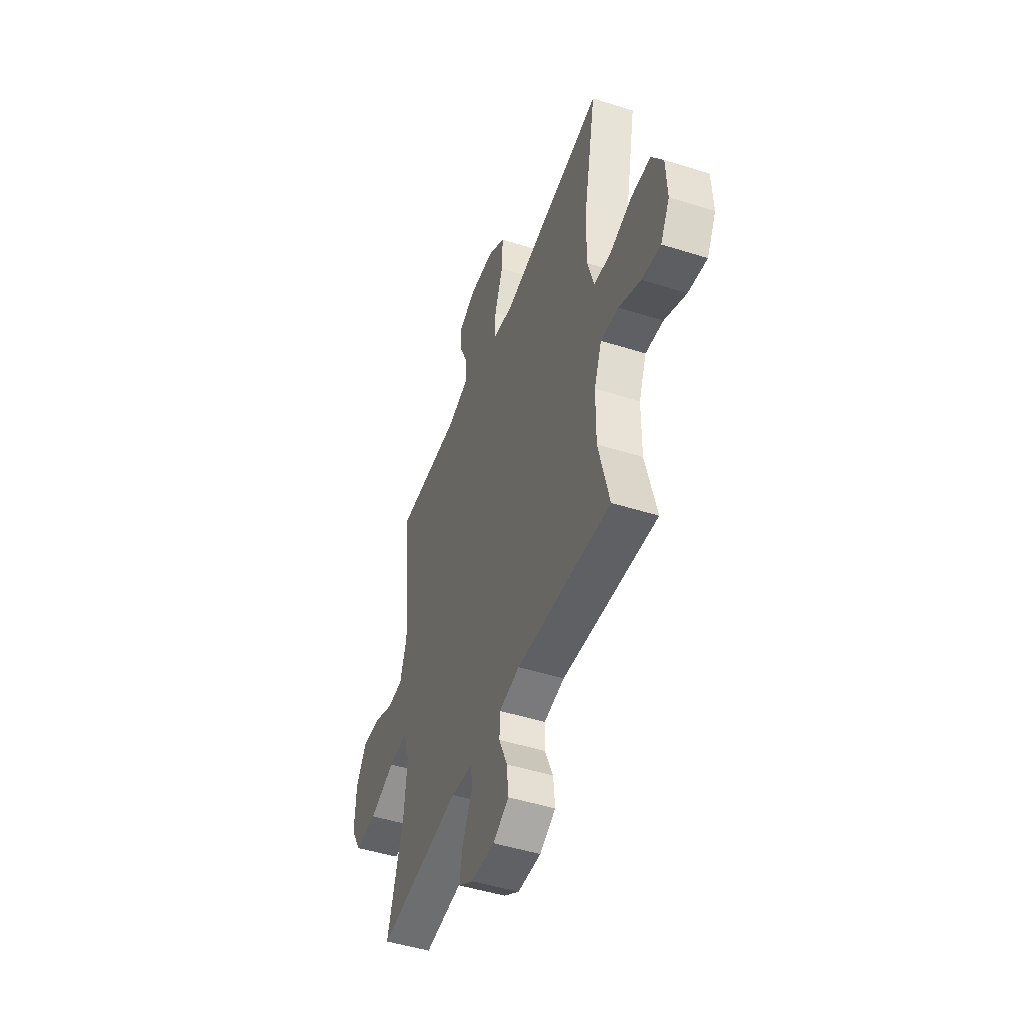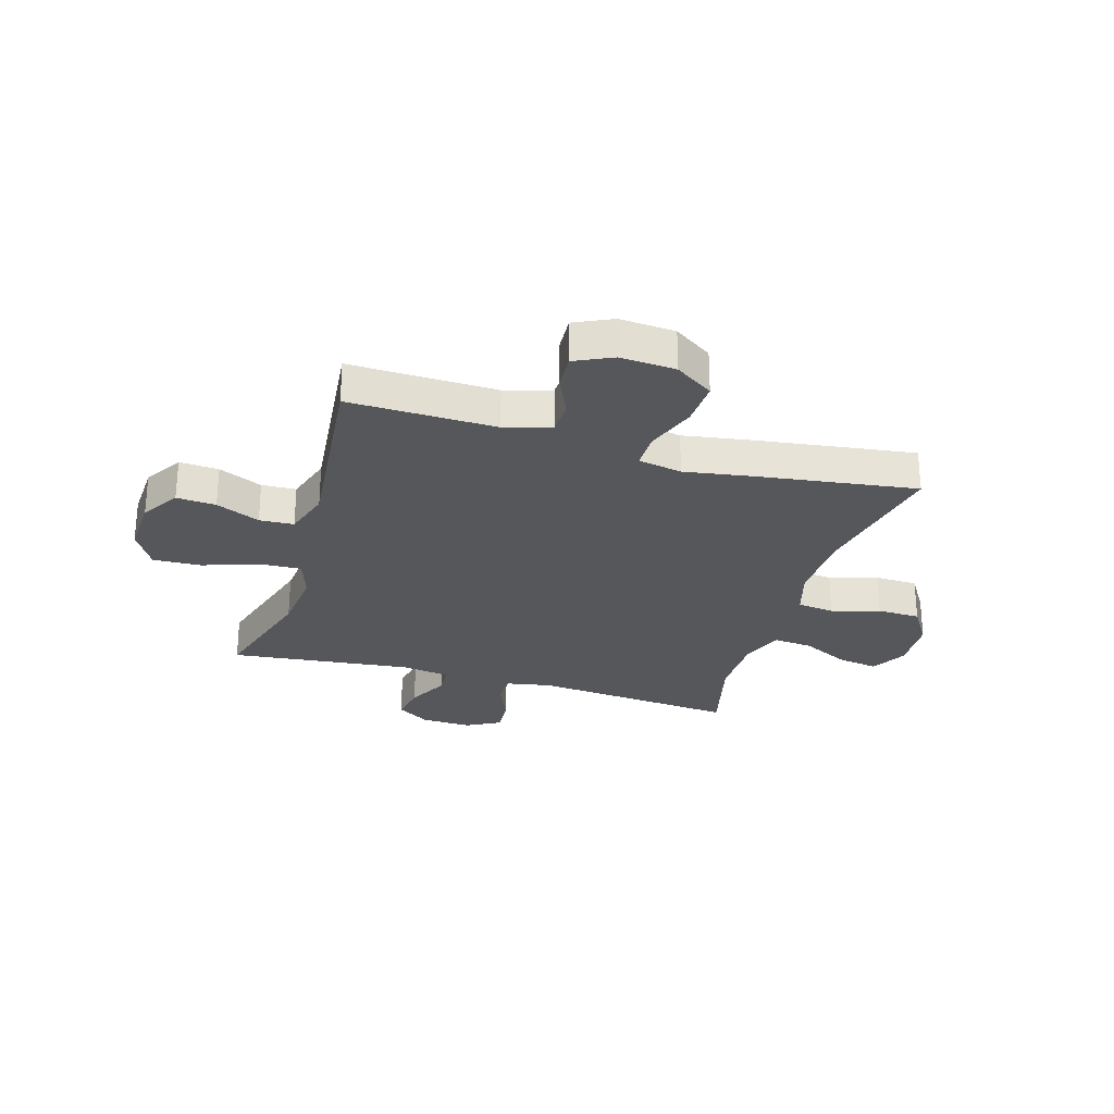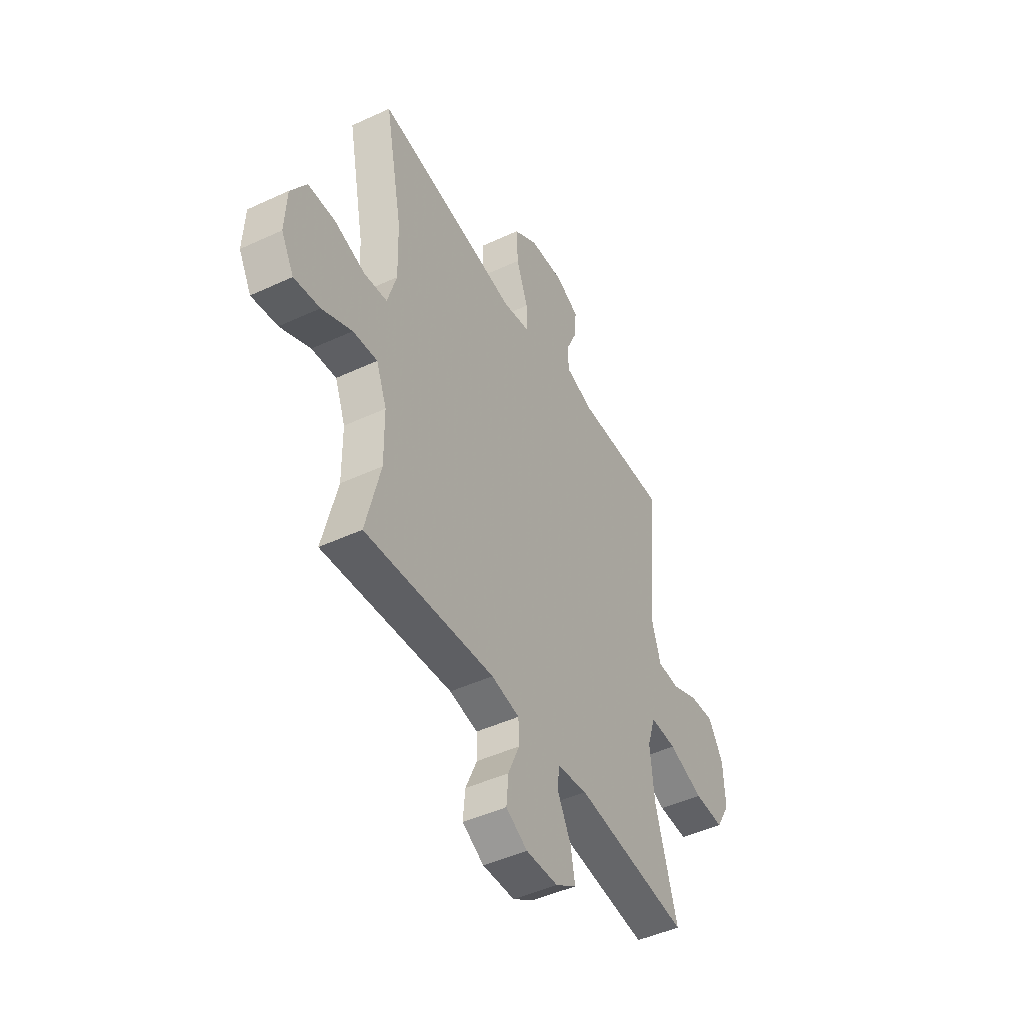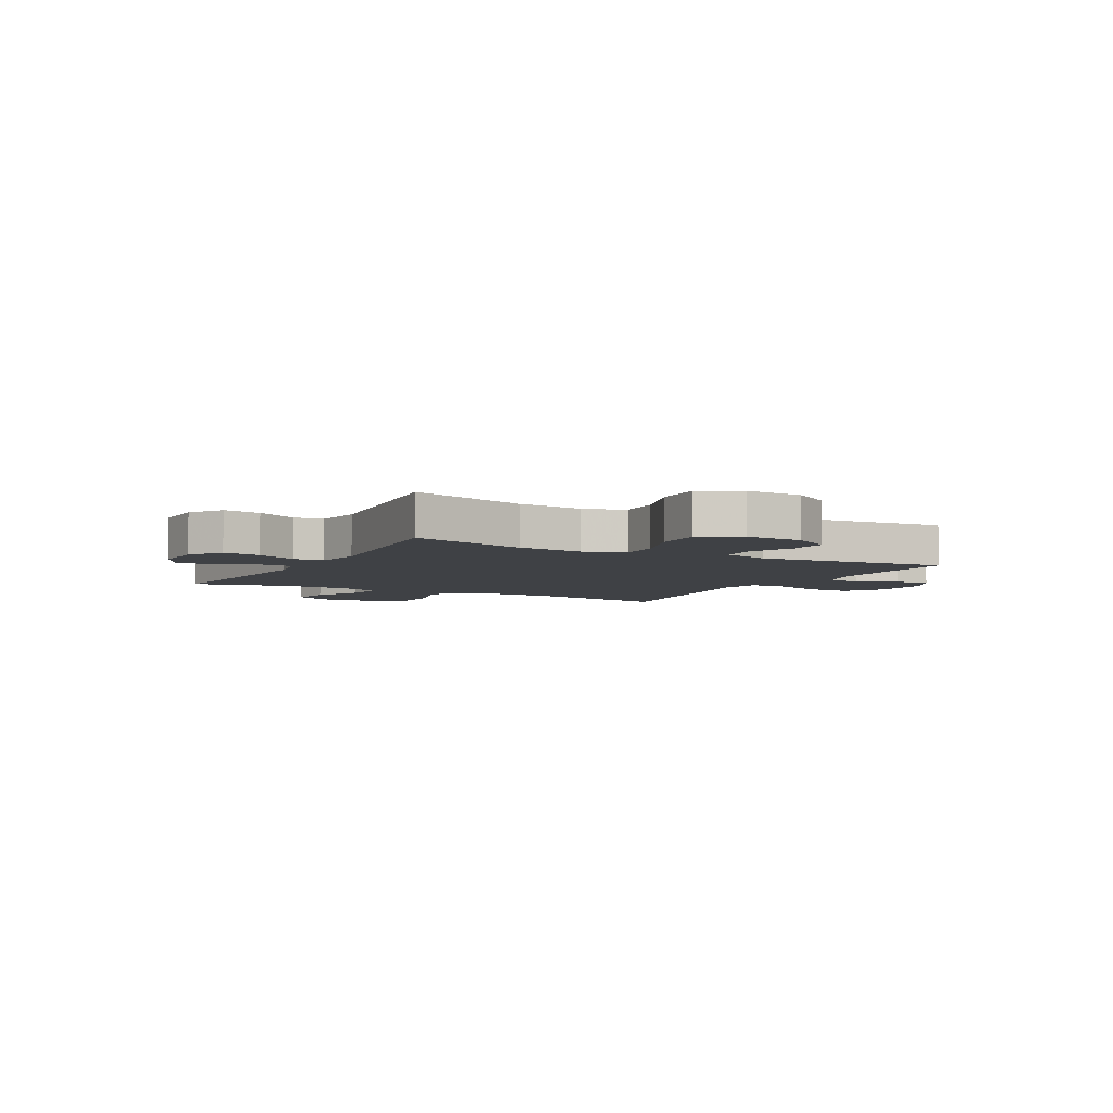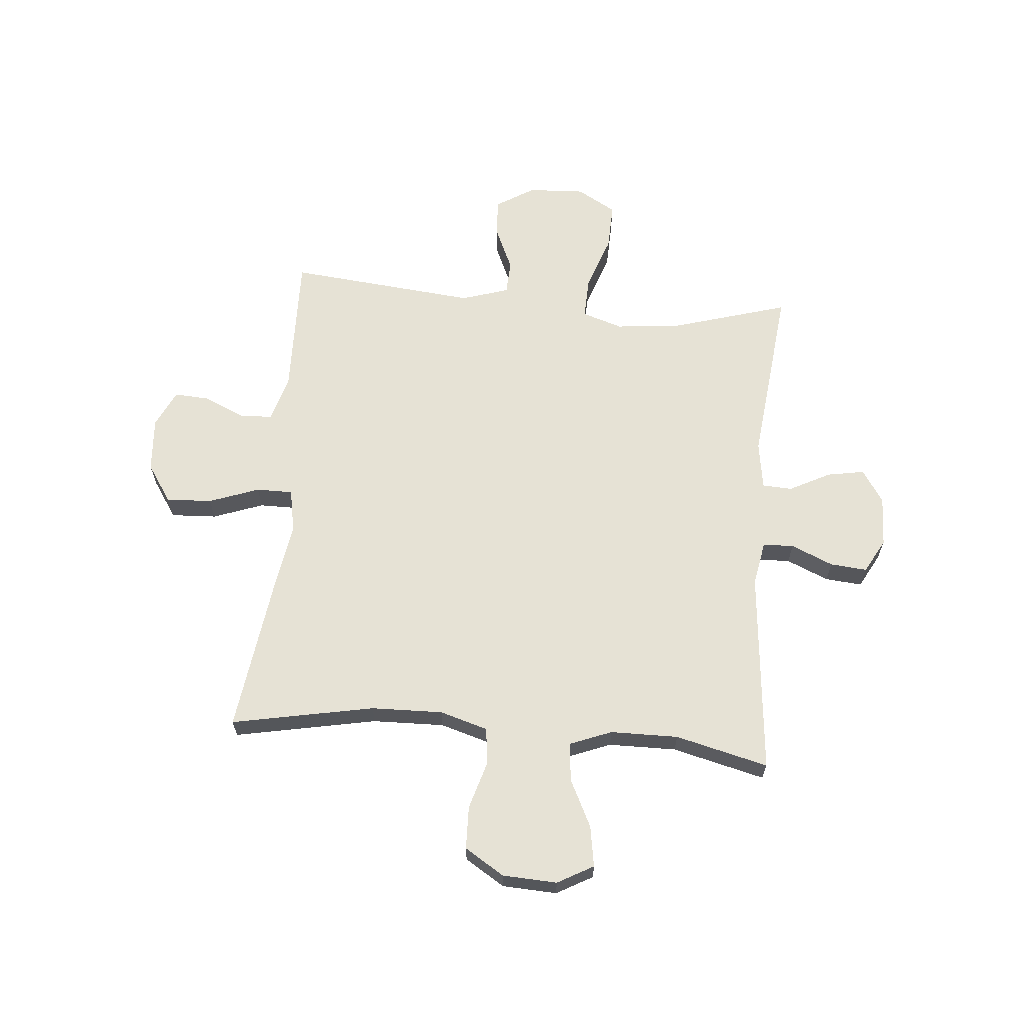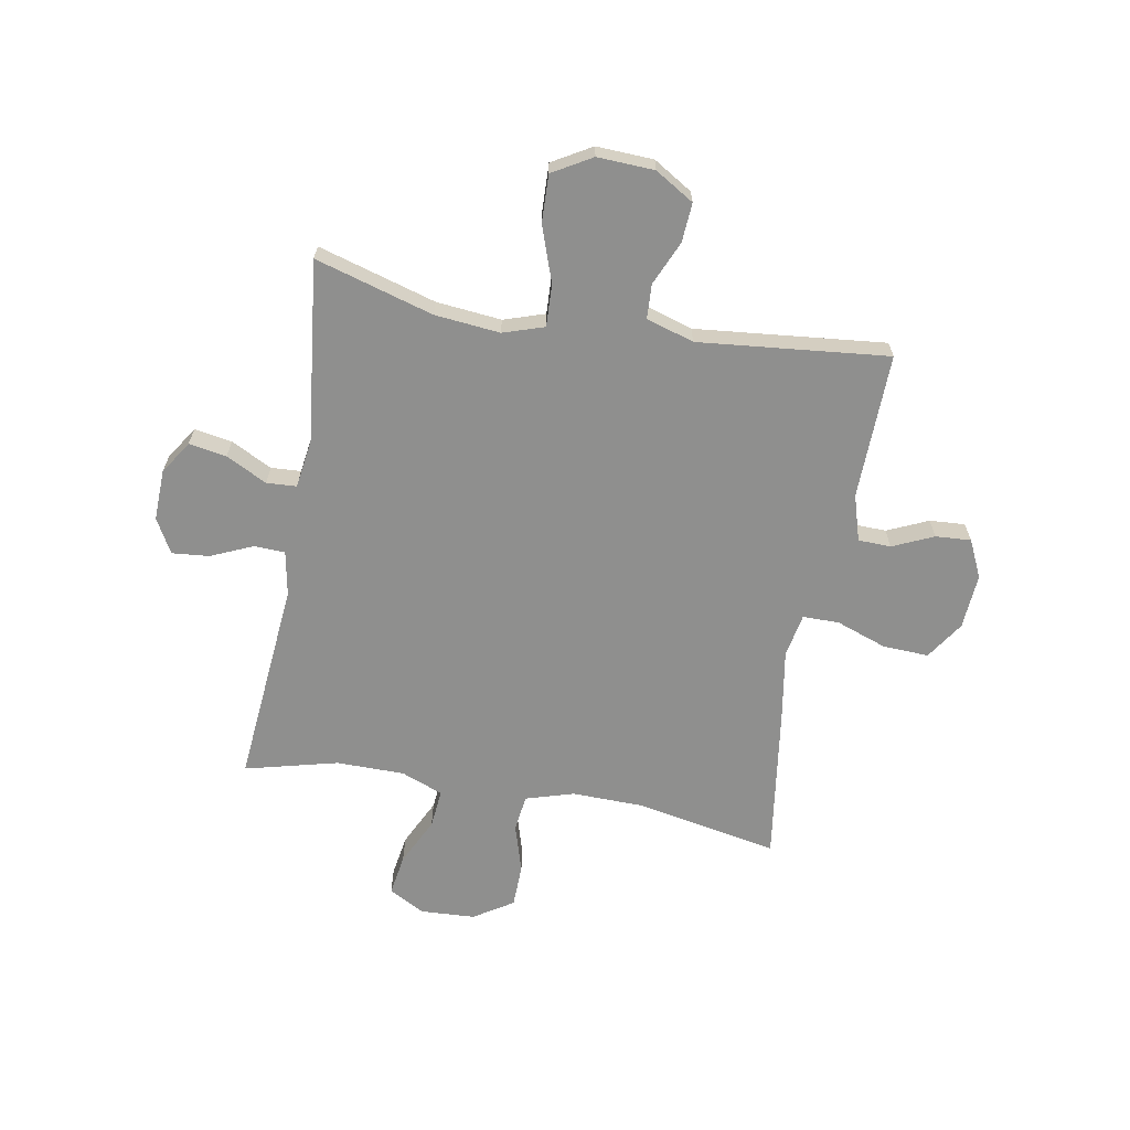
<metadata>
{"format":"obj","ext":"obj","renderer":"f3d","projection":"perspective","resolution":1024,"background":"white","views":[{"elev":-48.0,"azim":70.5,"up":"+Z"},{"elev":-27.2,"azim":-16.6,"up":"+Y"},{"elev":-46.5,"azim":117.9,"up":"+Z"},{"elev":-5.3,"azim":-118.5,"up":"+Y"},{"elev":63.9,"azim":94.9,"up":"+Y"},{"elev":-65.2,"azim":-100.0,"up":"+Y"}]}
</metadata>
<code>
v -0.5 0.07 -0.5
v -0.437 0.07 -0.287
v -0.425 0.07 -0.169
v -0.449 0.07 -0.095
v -0.525 0.07 -0.098
v -0.626 0.07 -0.133
v -0.712 0.07 -0.136
v -0.753 0.07 -0.065
v -0.748 0.07 0.038
v -0.705 0.07 0.108
v -0.634 0.07 0.103
v -0.555 0.07 0.068
v -0.493 0.07 0.071
v -0.466 0.07 0.157
v -0.5 0.07 0.5
v -0.236 0.07 0.494
v -0.153 0.07 0.519
v -0.151 0.07 0.578
v -0.184 0.07 0.652
v -0.188 0.07 0.716
v -0.12 0.07 0.748
v -0.02 0.07 0.741
v 0.049 0.07 0.695
v 0.045 0.07 0.612
v 0.012 0.07 0.521
v 0.012 0.07 0.455
v 0.091 0.07 0.44
v 0.214 0.07 0.46
v 0.5 0.07 0.5
v 0.45 0.07 0.242
v 0.447 0.07 0.112
v 0.473 0.07 0.025
v 0.54 0.07 0.017
v 0.627 0.07 0.043
v 0.705 0.07 0.041
v 0.75 0.07 -0.03
v 0.755 0.07 -0.129
v 0.719 0.07 -0.194
v 0.645 0.07 -0.182
v 0.559 0.07 -0.14
v 0.489 0.07 -0.133
v 0.459 0.07 -0.209
v 0.458 0.07 -0.332
v 0.5 0.07 -0.5
v 0.128 0.07 -0.466
v 0.047 0.07 -0.481
v 0.045 0.07 -0.537
v 0.078 0.07 -0.613
v 0.084 0.07 -0.68
v 0.022 0.07 -0.714
v -0.07 0.07 -0.711
v -0.13 0.07 -0.672
v -0.118 0.07 -0.604
v -0.08 0.07 -0.53
v -0.083 0.07 -0.476
v -0.171 0.07 -0.463
v -0.5 0 -0.5
v -0.437 0 -0.287
v -0.425 0 -0.169
v -0.449 0 -0.095
v -0.525 0 -0.098
v -0.626 0 -0.133
v -0.712 0 -0.136
v -0.753 0 -0.065
v -0.748 0 0.038
v -0.705 0 0.108
v -0.634 0 0.103
v -0.555 0 0.068
v -0.493 0 0.071
v -0.466 0 0.157
v -0.5 0 0.5
v -0.236 0 0.494
v -0.153 0 0.519
v -0.151 0 0.578
v -0.184 0 0.652
v -0.188 0 0.716
v -0.12 0 0.748
v -0.02 0 0.741
v 0.049 0 0.695
v 0.045 0 0.612
v 0.012 0 0.521
v 0.012 0 0.455
v 0.091 0 0.44
v 0.214 0 0.46
v 0.5 0 0.5
v 0.45 0 0.242
v 0.447 0 0.112
v 0.473 0 0.025
v 0.54 0 0.017
v 0.627 0 0.043
v 0.705 0 0.041
v 0.75 0 -0.03
v 0.755 0 -0.129
v 0.719 0 -0.194
v 0.645 0 -0.182
v 0.559 0 -0.14
v 0.489 0 -0.133
v 0.459 0 -0.209
v 0.458 0 -0.332
v 0.5 0 -0.5
v 0.128 0 -0.466
v 0.047 0 -0.481
v 0.045 0 -0.537
v 0.078 0 -0.613
v 0.084 0 -0.68
v 0.022 0 -0.714
v -0.07 0 -0.711
v -0.13 0 -0.672
v -0.118 0 -0.604
v -0.08 0 -0.53
v -0.083 0 -0.476
v -0.171 0 -0.463
f 51 52 53 54
f 49 50 51 54
f 47 48 49 54
f 46 47 54 55
f 45 46 55 56
f 43 44 45
f 42 43 45 56
f 37 38 39 40
f 37 40 41
f 36 37 41
f 33 34 35 36
f 32 33 36 41
f 31 32 41 42
f 27 28 29 30
f 26 27 30 31
f 22 23 24 25
f 22 25 26
f 21 22 26
f 18 19 20 21
f 17 18 21 26
f 16 17 26 31
f 14 15 16 31
f 9 10 11 12
f 9 12 13
f 8 9 13
f 5 6 7 8
f 4 5 8 13
f 3 4 13 14
f 42 56 1 2
f 3 14 31 42
f 2 3 42
f 110 109 108 107
f 110 107 106 105
f 110 105 104 103
f 111 110 103 102
f 112 111 102 101
f 101 100 99
f 112 101 99 98
f 96 95 94 93
f 97 96 93
f 97 93 92
f 92 91 90 89
f 97 92 89 88
f 98 97 88 87
f 86 85 84 83
f 87 86 83 82
f 81 80 79 78
f 82 81 78
f 82 78 77
f 77 76 75 74
f 82 77 74 73
f 87 82 73 72
f 87 72 71 70
f 68 67 66 65
f 69 68 65
f 69 65 64
f 64 63 62 61
f 69 64 61 60
f 70 69 60 59
f 58 57 112 98
f 98 87 70 59
f 98 59 58
f 1 57 58 2
f 2 58 59 3
f 3 59 60 4
f 4 60 61 5
f 5 61 62 6
f 6 62 63 7
f 7 63 64 8
f 8 64 65 9
f 9 65 66 10
f 10 66 67 11
f 11 67 68 12
f 12 68 69 13
f 13 69 70 14
f 14 70 71 15
f 15 71 72 16
f 16 72 73 17
f 17 73 74 18
f 18 74 75 19
f 19 75 76 20
f 20 76 77 21
f 21 77 78 22
f 22 78 79 23
f 23 79 80 24
f 24 80 81 25
f 25 81 82 26
f 26 82 83 27
f 27 83 84 28
f 28 84 85 29
f 29 85 86 30
f 30 86 87 31
f 31 87 88 32
f 32 88 89 33
f 33 89 90 34
f 34 90 91 35
f 35 91 92 36
f 36 92 93 37
f 37 93 94 38
f 38 94 95 39
f 39 95 96 40
f 40 96 97 41
f 41 97 98 42
f 42 98 99 43
f 43 99 100 44
f 44 100 101 45
f 45 101 102 46
f 46 102 103 47
f 47 103 104 48
f 48 104 105 49
f 49 105 106 50
f 50 106 107 51
f 51 107 108 52
f 52 108 109 53
f 53 109 110 54
f 54 110 111 55
f 55 111 112 56
f 56 112 57 1

</code>
